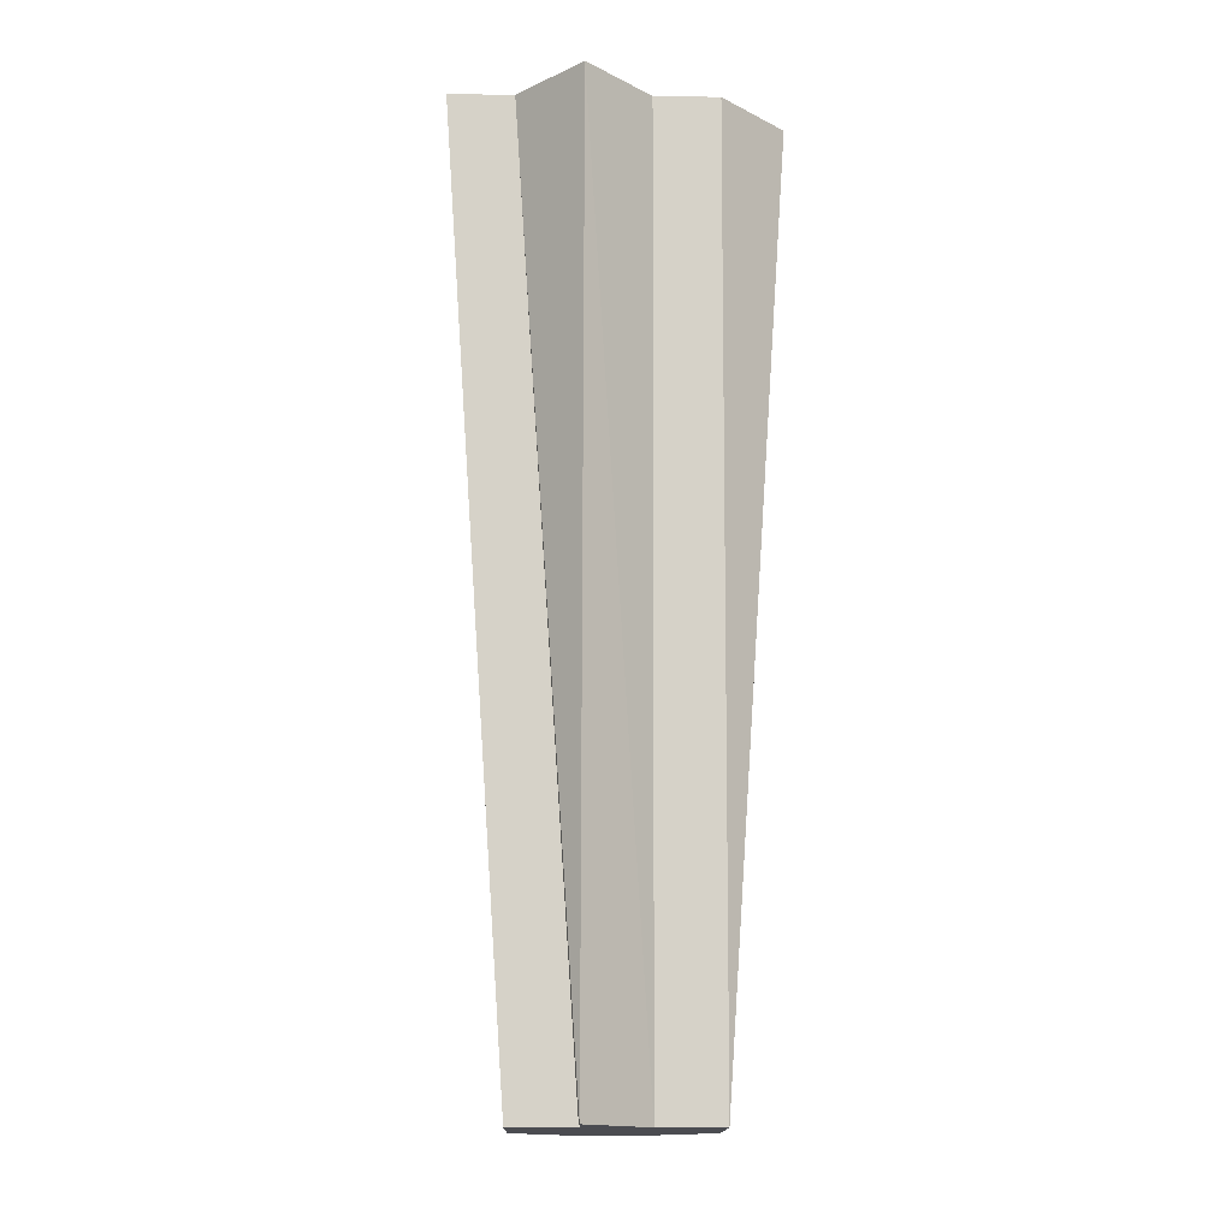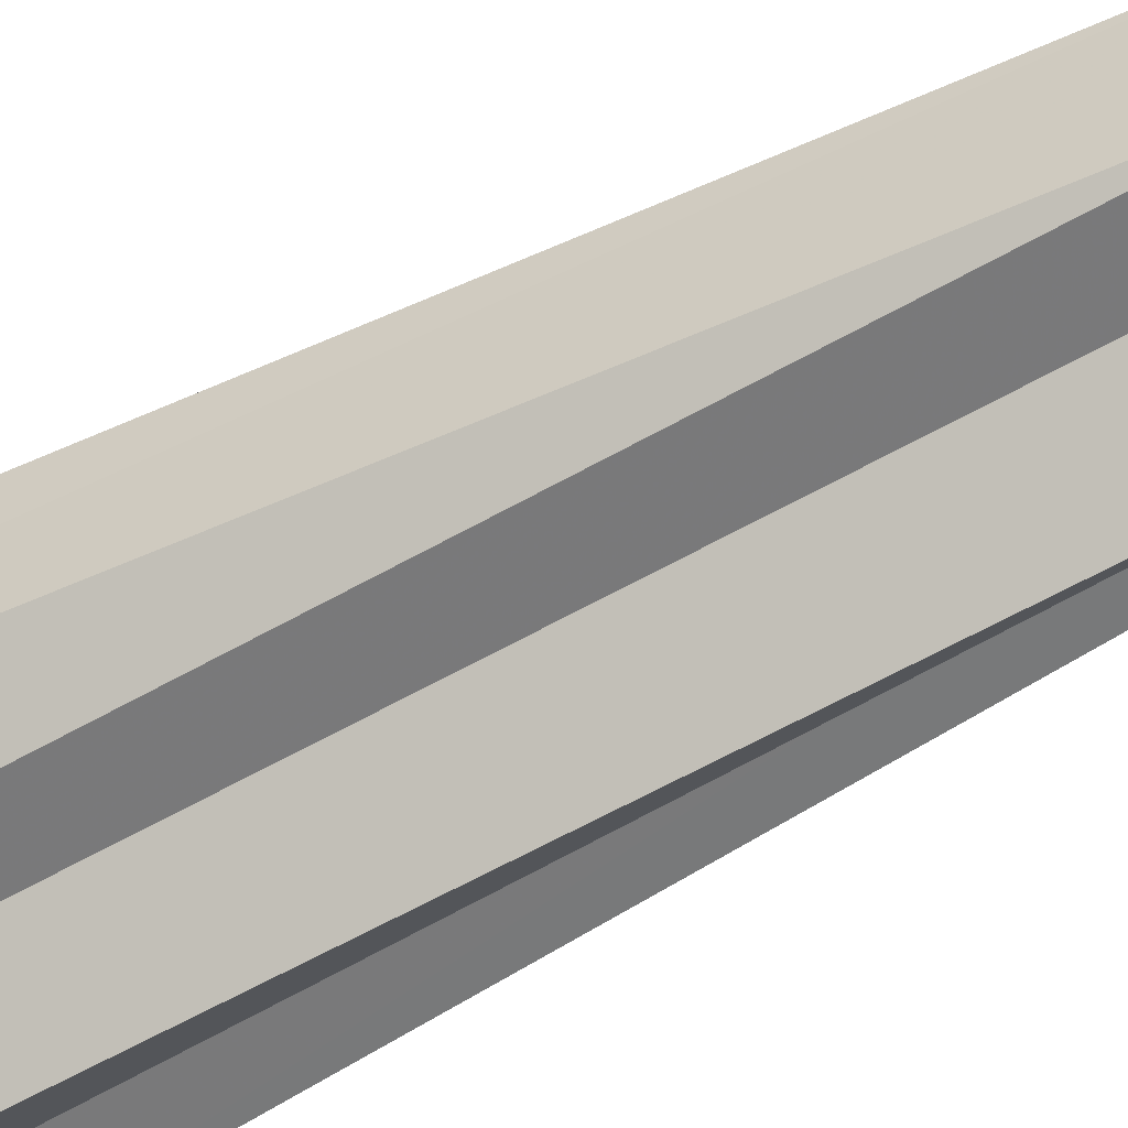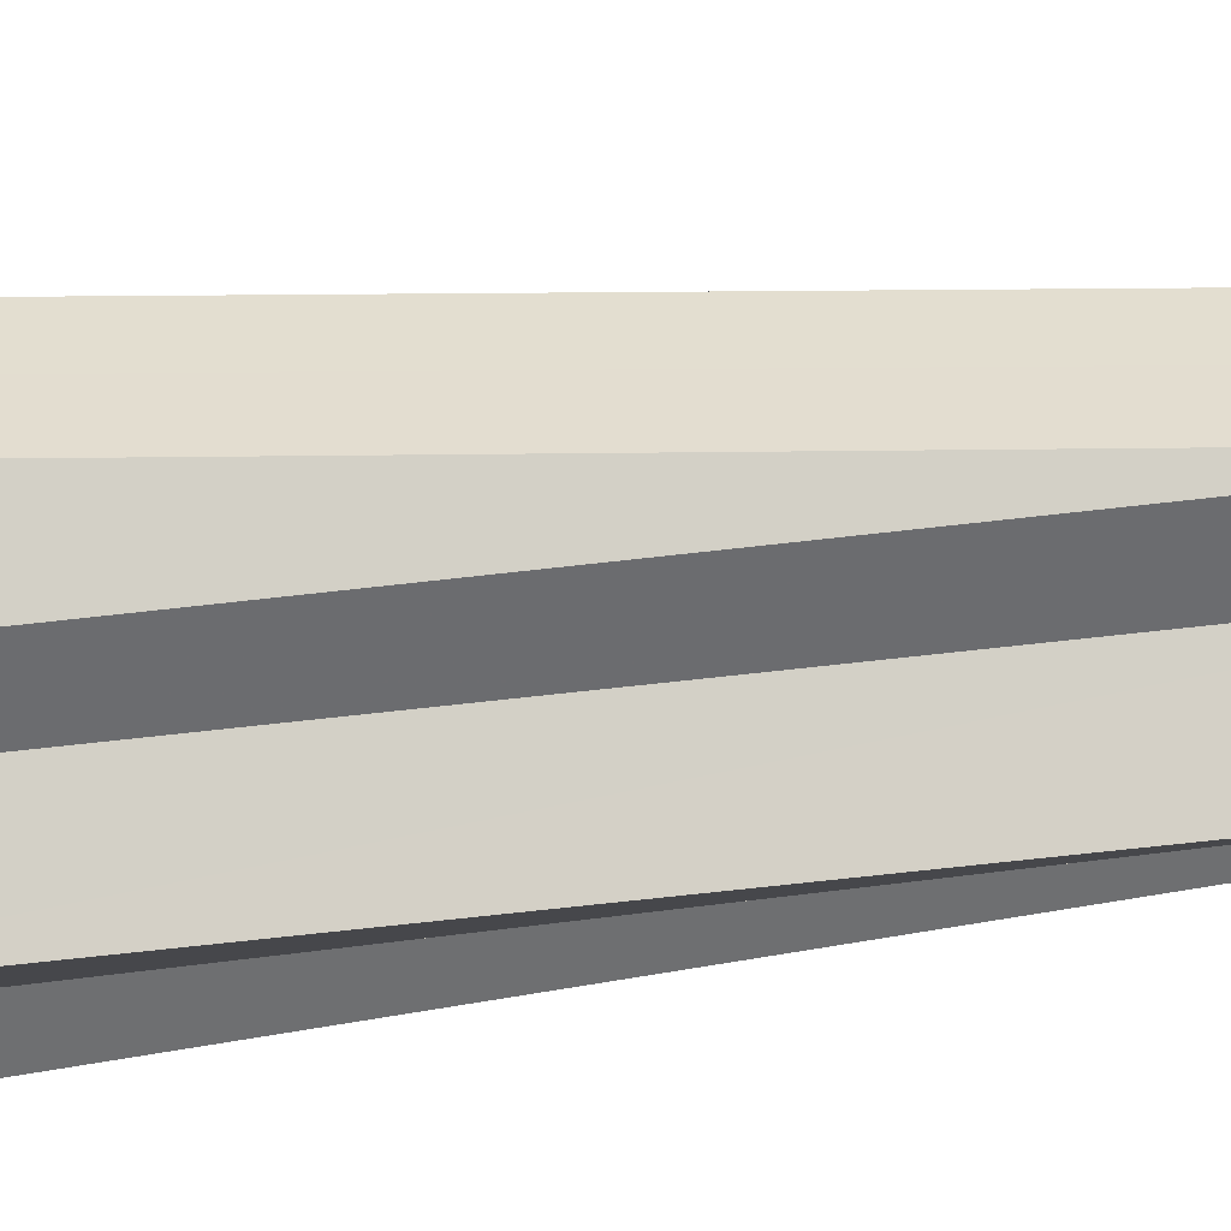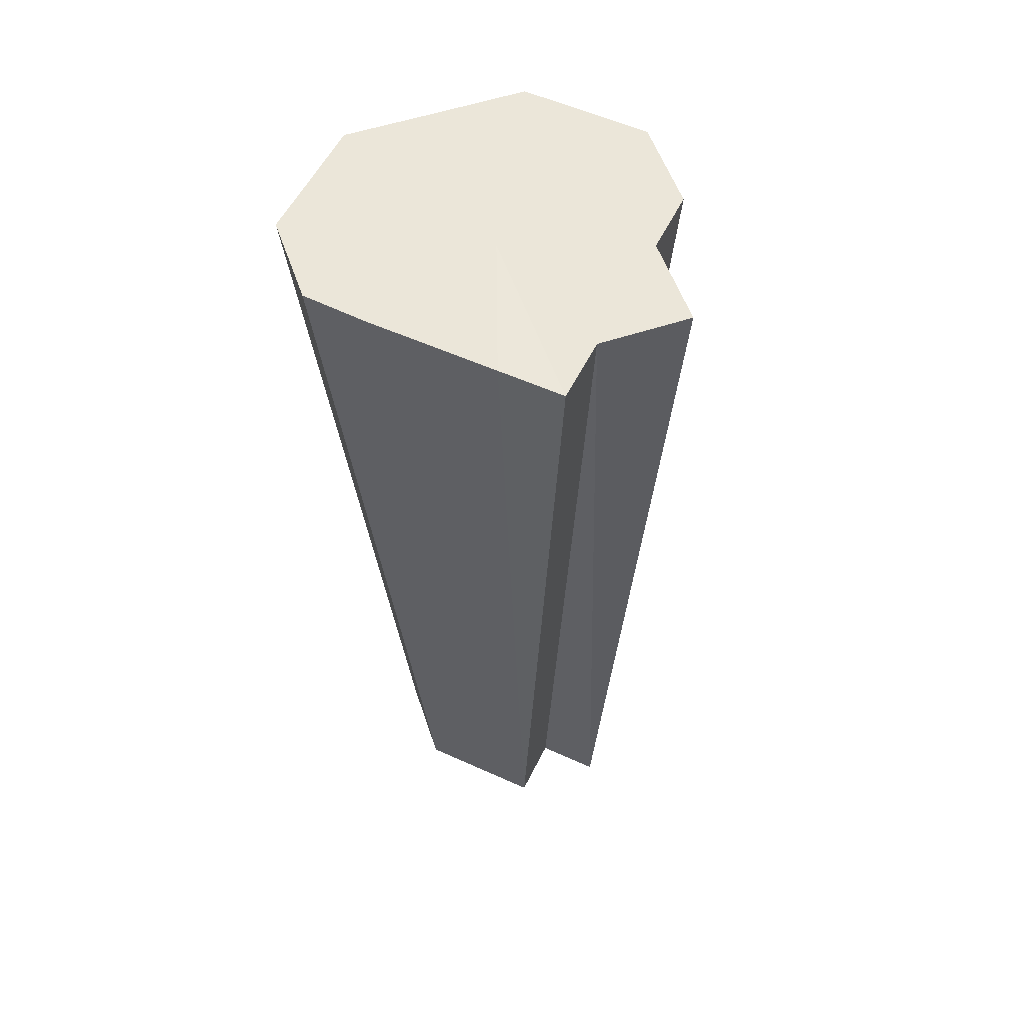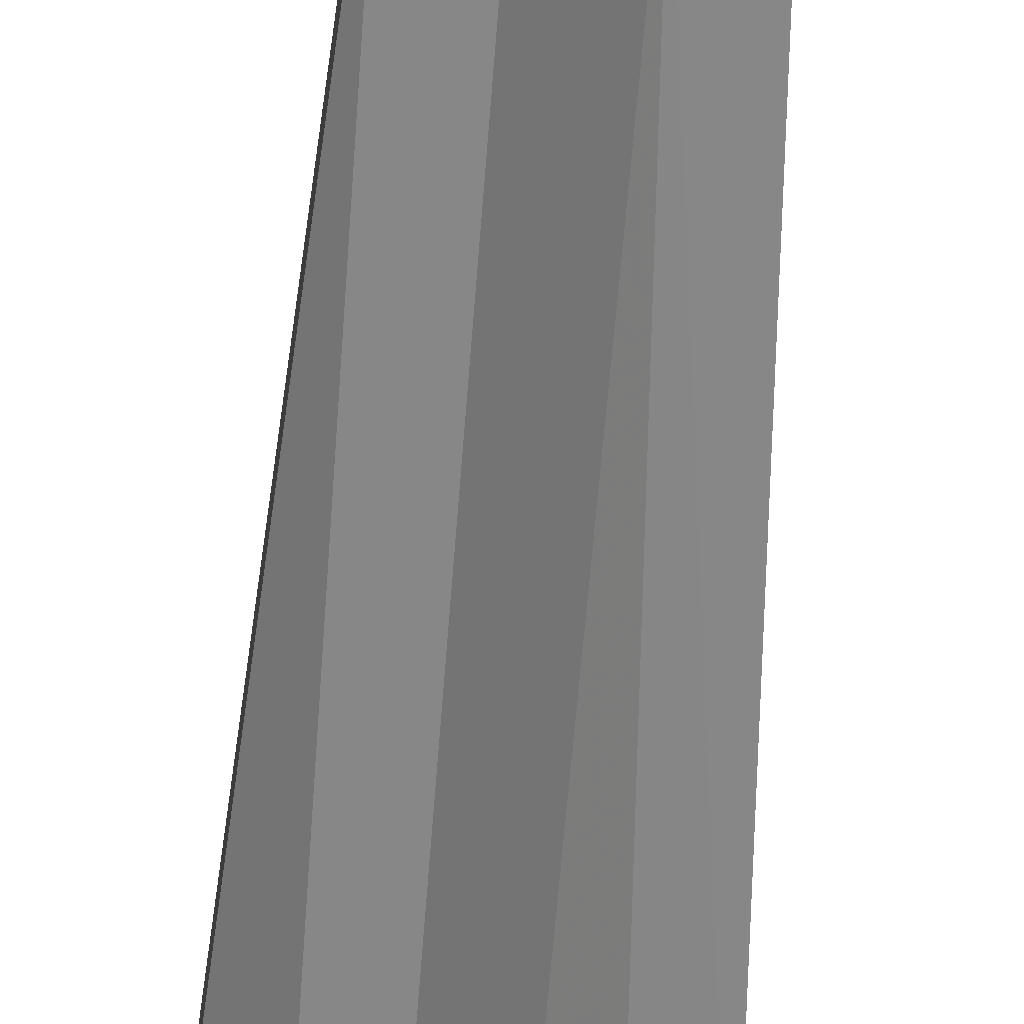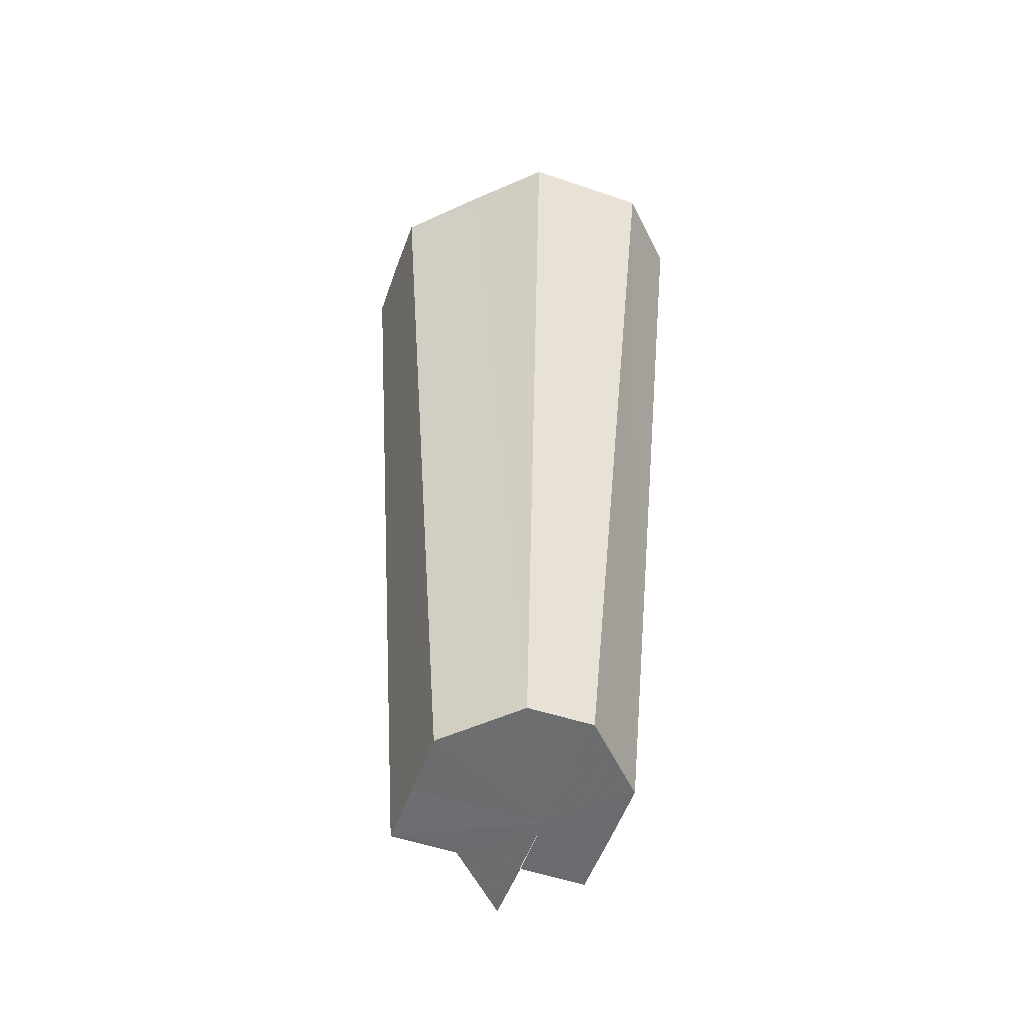
<metadata>
{"format":"obj","ext":"obj","renderer":"f3d","projection":"perspective","resolution":1024,"background":"white","views":[{"elev":-15.3,"azim":-1.3,"up":"+Z"},{"elev":-55.4,"azim":119.3,"up":"+Y"},{"elev":-54.3,"azim":94.5,"up":"+Y"},{"elev":55.7,"azim":-64.1,"up":"+Z"},{"elev":-58.4,"azim":175.6,"up":"+Y"},{"elev":-53.7,"azim":160.4,"up":"+Z"}]}
</metadata>
<code>
o 27549
v 2249 1882 23.79
v 2249 1882 23.79
v 2249 1882 23.93
v 2249 1882 23.93
v 2249 1882 23.93
v 2249 1882 23.79
v 2249 1882 23.93
v 2249 1882 23.79
v 2249 1882 23.93
v 2249 1882 23.79
v 2249 1882 23.93
v 2249 1882 23.79
v 2249 1882 23.93
v 2249 1882 23.79
v 2249 1882 23.93
v 2249 1882 23.79
v 2249 1882 23.93
v 2249 1882 23.79
v 2249 1882 23.93
v 2249 1882 23.79
v 2249 1882 23.93
v 2249 1882 23.79
v 2249 1882 23.93
v 2249 1882 23.79
v 2249 1882 23.93
v 2249 1882 23.79
v 2249 1882 23.93
v 2249 1882 23.93
v 2249 1882 23.79
v 2249 1882 23.93
v 2249 1882 23.93
v 2249 1882 23.79
v 2249 1882 23.93
v 2249 1882 23.79
v 2249 1882 23.93
v 2249 1882 23.93
v 2249 1882 23.79
v 2249 1882 23.93
v 2249 1882 23.79
v 2249 1882 23.93
v 2249 1882 23.93
v 2249 1882 23.79
v 2249 1882 23.93
v 2249 1882 23.79
v 2249 1882 23.79
v 2249 1882 23.93
v 2249 1882 23.93
v 2249 1882 23.93
v 2249 1882 23.79
v 2249 1882 23.79
v 2249 1882 23.93
v 2249 1882 23.79
v 2249 1882 23.79
v 2249 1882 23.79
v 2249 1882 23.79
v 2249 1882 23.79
v 2249 1882 23.79
v 2249 1882 23.79
v 2249 1882 23.79
v 2249 1882 23.79
v 2249 1882 23.79
v 2249 1882 23.79
v 2249 1882 23.79
v 2249 1882 23.93
v 2249 1882 23.93
v 2249 1882 23.93
v 2249 1882 23.93
v 2249 1882 23.93
v 2249 1882 23.93
v 2249 1882 23.93
v 2249 1882 23.93
v 2249 1882 23.93
v 2249 1882 23.93
v 2249 1882 23.93
v 2249 1882 23.93
v 2249 1882 23.93
v 2249 1882 23.93
v 2249 1882 23.93
v 2249 1882 23.93
v 2249 1882 23.93
v 2249 1882 23.93
v 2249 1882 23.93
f 1 2 3
f 2 4 5
f 6 1 7
f 8 6 9
f 10 5 11
f 12 8 13
f 14 12 15
f 16 11 17
f 18 14 19
f 20 18 21
f 22 20 23
f 24 22 25
f 26 17 27
f 26 27 28
f 29 28 30
f 29 30 31
f 32 31 33
f 34 33 35
f 34 35 36
f 37 36 38
f 39 38 40
f 39 40 41
f 42 41 43
f 44 45 46
f 45 47 48
f 49 50 51
f 52 53 49
f 54 53 52
f 55 53 54
f 56 53 55
f 57 53 56
f 58 53 57
f 59 53 58
f 60 53 59
f 61 53 60
f 62 53 61
f 63 64 65
f 66 67 68
f 67 69 68
f 70 66 68
f 69 71 68
f 72 70 68
f 71 73 68
f 74 72 68
f 73 75 68
f 76 74 68
f 75 77 68
f 78 76 68
f 77 79 68
f 80 78 68
f 79 81 68
f 82 80 68
f 81 82 68

</code>
